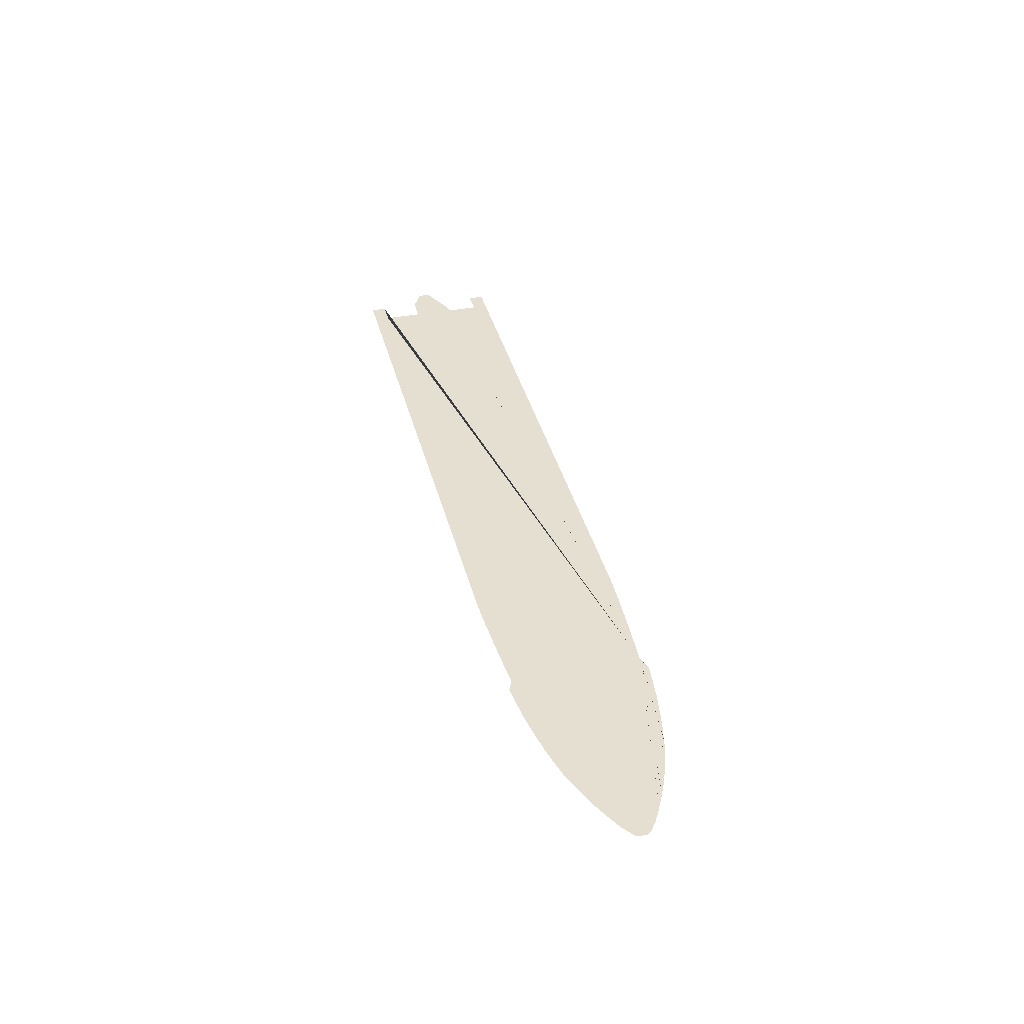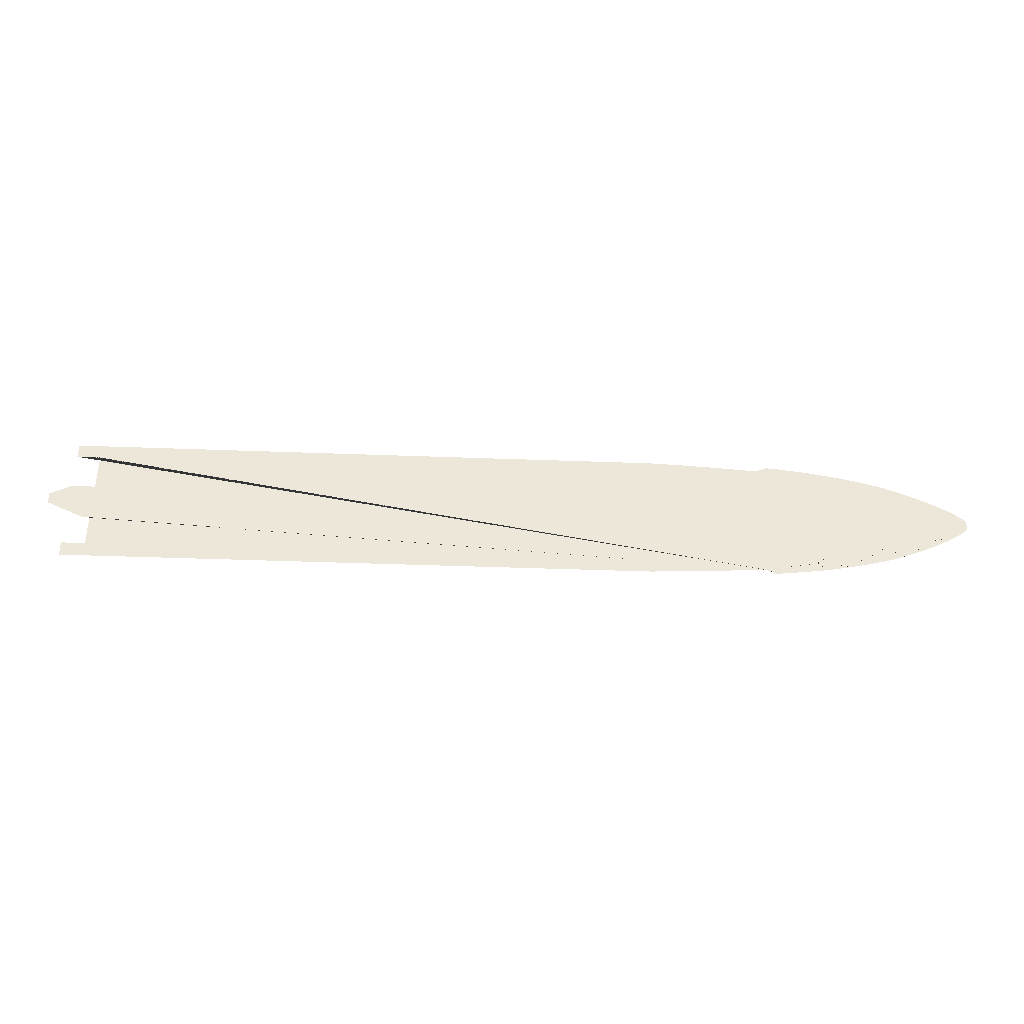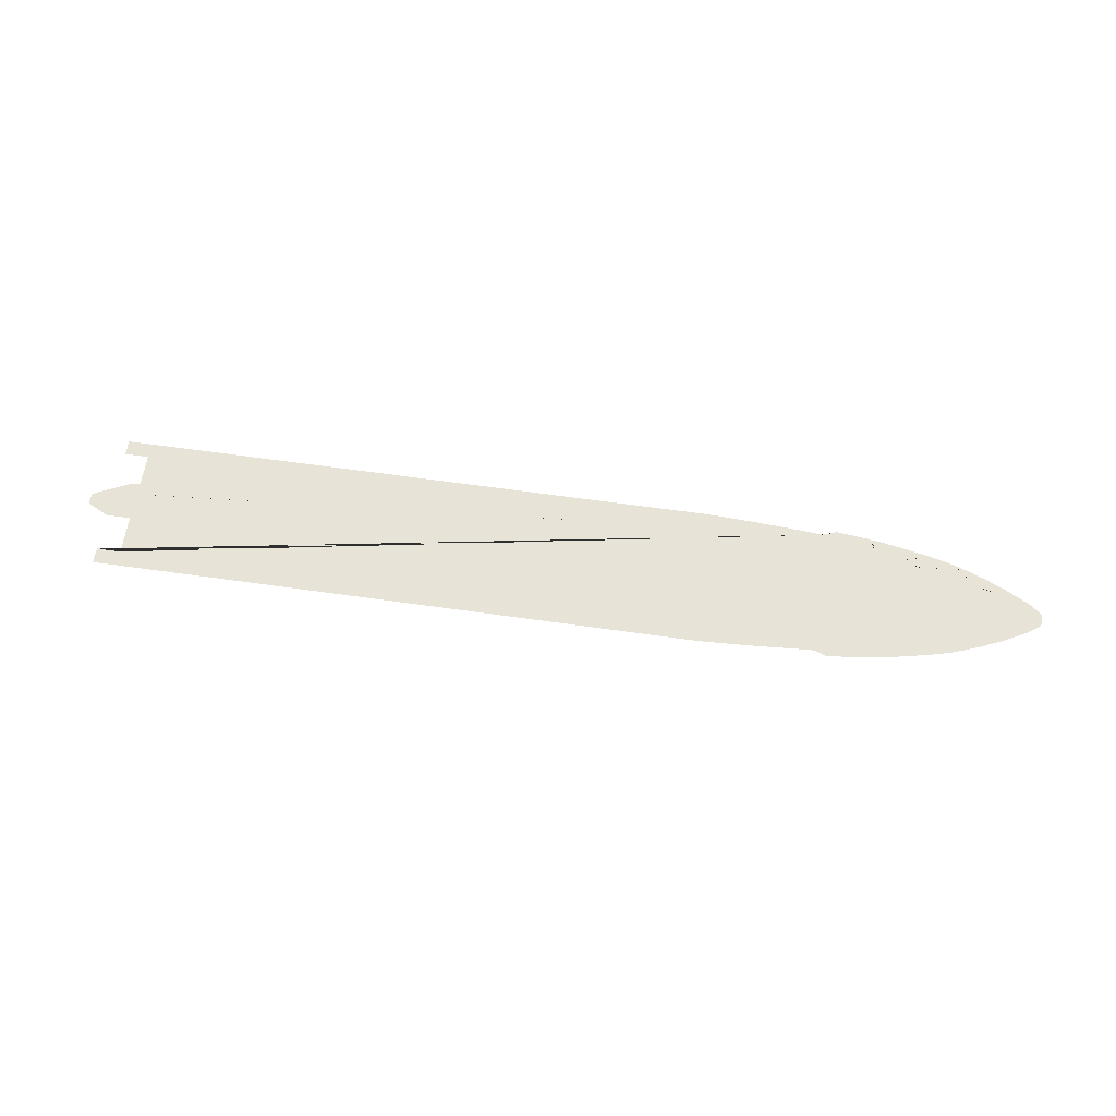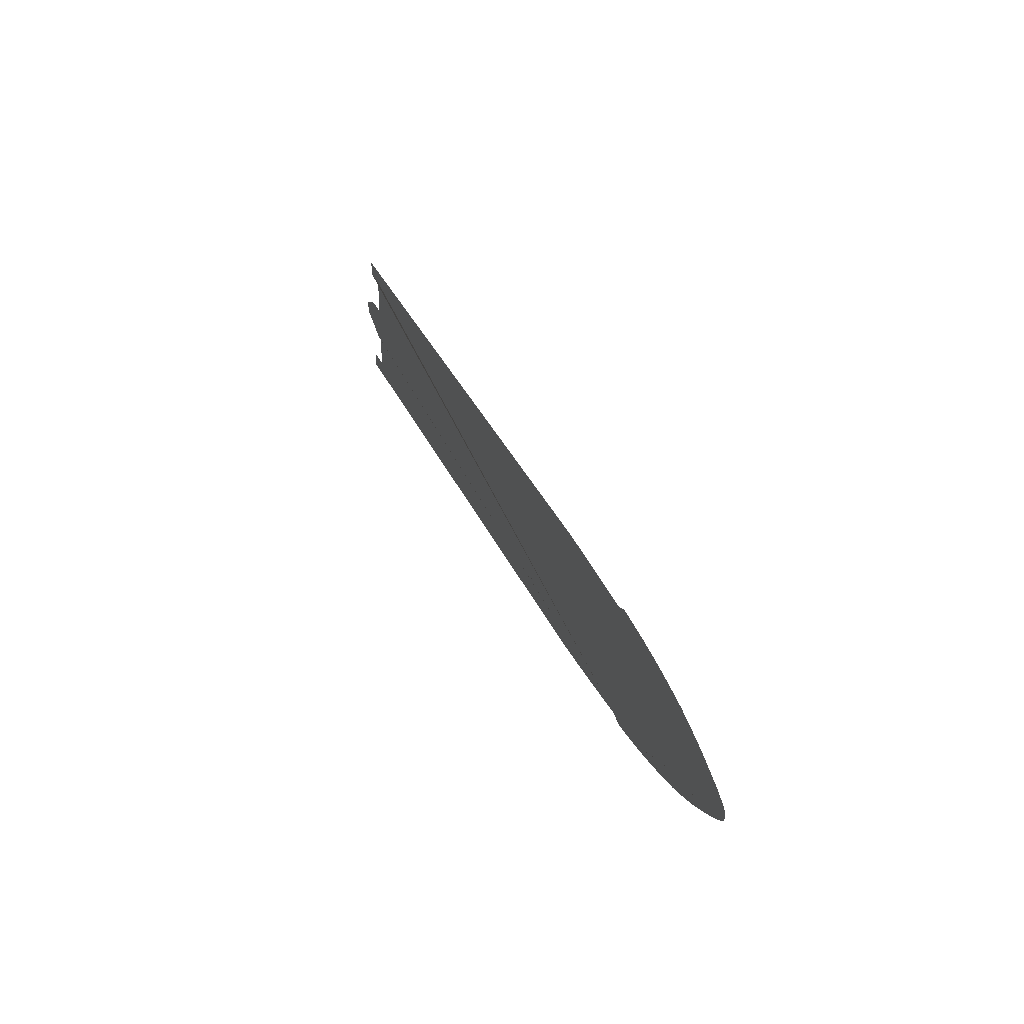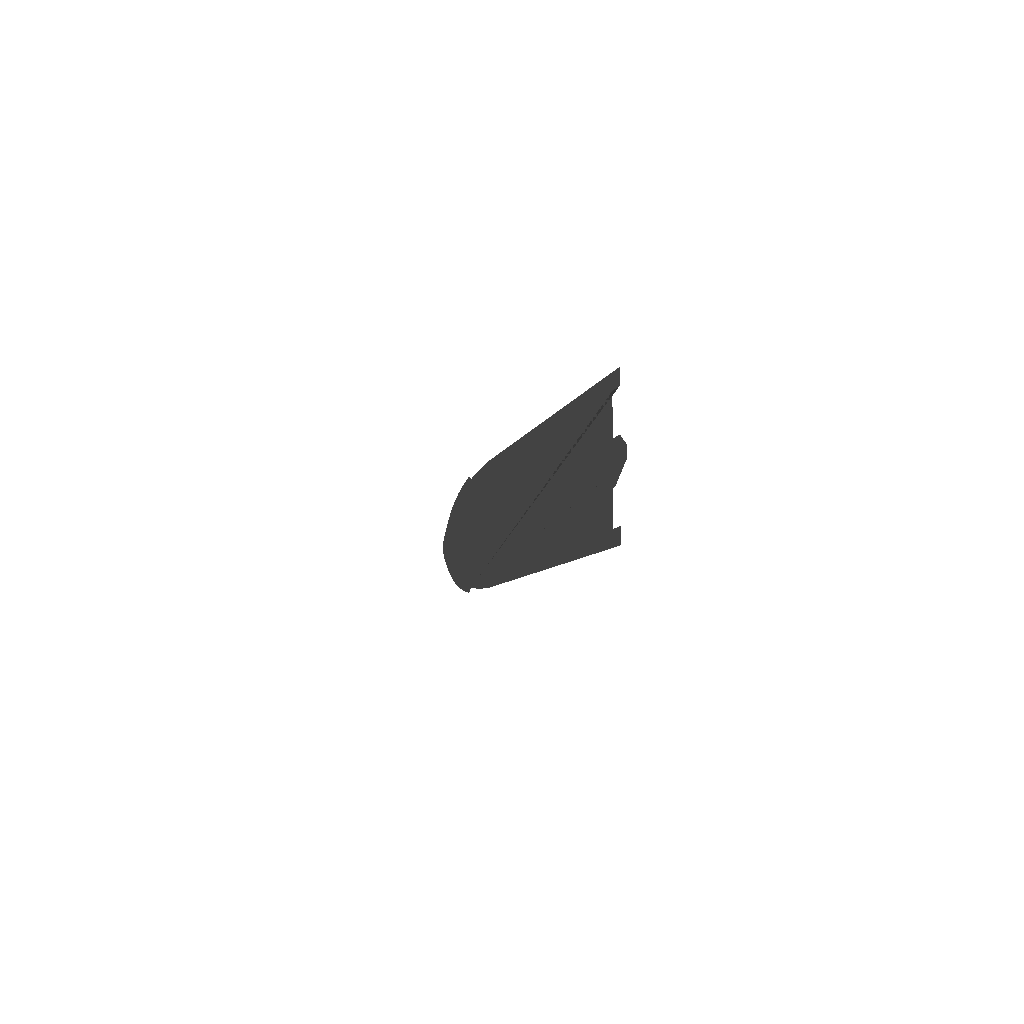
<metadata>
{"format":"obj","ext":"obj","renderer":"f3d","projection":"perspective","resolution":1024,"background":"white","views":[{"elev":37.3,"azim":76.2,"up":"+Y"},{"elev":-37.6,"azim":-2.8,"up":"+Z"},{"elev":61.5,"azim":8.3,"up":"+Y"},{"elev":35.1,"azim":68.1,"up":"+Z"},{"elev":-5.7,"azim":-100.8,"up":"+Z"}]}
</metadata>
<code>
o MainDeck_Shape_ID559.010
v 52.25 13.2 -10.53
v 52.25 13.2 -10.44
v 52.69 13.2 -10.59
v 53.37 13.2 -10.8
v 53.86 13.2 -11.02
v 54.24 13.2 -11.23
v 54.47 13.2 -11.23
v 55.53 13.2 -11.12
v 56.8 13.2 -10.99
v 57.94 13.2 -10.85
v 58.05 13.2 -10.85
v 59.3 13.2 -10.7
v 60.46 13.2 -10.53
v 60.57 13.2 -10.53
v 62.1 13.2 -10.32
v 63.01 13.2 -10.15
v 61.84 13.2 -10.34
v 63.09 13.2 -10.15
v 64.34 13.2 -9.913
v 65.49 13.2 -9.702
v 65.57 13.2 -9.702
v 66.82 13.2 -9.447
v 68.01 13.2 -9.193
v 68.07 13.2 -9.193
v 72.69 13.2 -8.092
v 73.83 13.2 -7.732
v 71.8 13.2 -8.304
v 73.87 13.2 -7.732
v 75.06 13.2 -7.329
v 76.22 13.2 -6.906
v 76.27 13.2 -6.906
v 77.43 13.2 -6.439
v 78.6 13.2 -5.973
v 78.64 13.2 -5.973
v 79.89 13.2 -5.423
v 80.89 13.2 -4.957
v 79.8 13.2 -5.444
v 80.93 13.2 -4.957
v 82.71 13.2 -4.067
v 83.15 13.2 -3.834
v 82.22 13.2 -4.321
v 82.09 13.2 -4.385
v 83.19 13.2 -3.834
v 85.14 13.2 -2.775
v 85.63 13.2 -2.478
v 84.72 13.2 -3.008
v 84.36 13.2 -3.199
v 85.67 13.2 -2.478
v 87.66 13.2 -0.826
v 87.73 13.2 -0.6354
v 87.54 13.2 -1.017
v 87.37 13.2 -1.186
v 87.32 13.2 -1.25
v 87.28 13.2 -1.313
v 87.11 13.2 -1.44
v 86.82 13.2 -1.652
v 86.9 13.2 1.589
v 86.75 13.2 1.695
v 87.39 13.2 1.208
v 87.54 13.2 1.017
v 87.68 13.2 0.8051
v 87.73 13.2 0.6356
v 84.47 13.2 3.156
v 84.36 13.2 3.199
v 84.78 13.2 2.987
v 85.14 13.2 2.796
v 85.67 13.2 2.479
v 83.22 13.2 3.834
v 82.11 13.2 4.364
v 80.95 13.2 4.957
v 79.78 13.2 5.465
v 78.62 13.2 5.995
v 77.45 13.2 6.44
v 76.27 13.2 6.906
v 75.08 13.2 7.308
v 73.26 13.2 7.944
v 71.78 13.2 8.325
v 73.85 13.2 7.753
v 68.05 13.2 9.215
v 66.82 13.2 9.448
v 65.55 13.2 9.723
v 64.36 13.2 9.914
v 63.09 13.2 10.15
v 61.82 13.2 10.34
v 58.05 13.2 10.85
v 56.8 13.2 10.99
v -41.36 13.2 -11.52
v -42.78 13.2 -11.52
v -49.14 13.2 -11.52
v -54.05 13.2 -11.52
v -55.53 13.2 -11.52
v -59.75 13.2 -3.71
v -63.58 13.2 -11.52
v -63.6 13.2 -11.5
v -63.6 13.2 -9.087
v -63.56 13.2 -9.045
v -59.73 13.2 -9.045
v -45.98 13.2 -11.52
v -41.36 13.2 11.54
v -29.14 13.2 11.54
v -14.67 13.2 11.54
v 33.99 13.2 11.52
v 39.07 13.2 11.31
v 45.17 13.2 10.97
v 50.15 13.2 10.63
v 51.38 13.2 10.53
v 70.36 13.2 8.664
v 69.3 13.2 8.918
v 70.46 13.2 8.664
v 70.48 13.2 8.643
v 70.53 13.2 8.643
v 70.36 13.2 -8.664
v 70.42 13.2 -8.664
v 70.44 13.2 -8.643
v 70.48 13.2 -8.643
v 70.51 13.2 -8.621
v 70.55 13.2 -8.621
v 69.3 13.2 -8.897
v 58.45 13.2 -10.8
v 52.14 13.2 -10.44
v 51.38 13.2 -10.5
v 49.51 13.2 -10.65
v 44.73 13.2 -10.97
v 38.94 13.2 -11.29
v 33.22 13.2 -11.52
v -14.67 13.2 -11.52
v -21.64 13.2 -11.52
v -21.68 13.2 -11.52
v -22.53 13.2 -11.52
v -22.64 13.2 -11.52
v -29.14 13.2 -11.52
v 68.66 13.2 -9.024
v 59.55 13.2 10.68
v 59.47 13.2 10.68
v 59.45 13.2 10.7
v 59.3 13.2 10.7
v 60.55 13.2 10.55
v 58.45 13.2 10.78
v 54.26 13.2 11.23
v 54.03 13.2 11.12
v 53.5 13.2 10.87
v 52.71 13.2 10.61
v 52.18 13.2 10.53
v 52.18 13.2 10.47
v 55.53 13.2 11.12
v -21.66 13.2 11.54
v -22.64 13.2 11.54
v -42.78 13.2 11.54
v -50.09 13.2 11.54
v -54.05 13.2 11.54
v -55.55 13.2 11.54
v -63.56 13.2 11.54
v -63.58 13.2 11.52
v -63.6 13.2 11.5
v -63.6 13.2 9.088
v -63.58 13.2 9.066
v -59.75 13.2 9.066
v -60.93 13.2 -3.707
v -63.54 13.2 -2.478
v -63.58 13.2 -2.457
v -62.59 13.2 2.754
v -63.43 13.2 2.754
v -63.62 13.2 2.733
v -67.08 13.2 1.017
v -67.08 13.2 2.2e-05
v -67.08 13.2 -0.8261
v -66.04 13.2 -1.313
v -65.98 13.2 -1.313
v -65.79 13.2 -1.44
v -63.65 13.2 -2.436
v -59.75 13.2 2.754
v -63.58 13.2 2.733
v -47.91 13.2 11.54
v -45.98 13.2 11.54
v 52.25 13.2 -10.53
v 52.25 13.2 -10.44
v 52.69 13.2 -10.59
v 53.37 13.2 -10.8
v 53.86 13.2 -11.02
v 54.24 13.2 -11.23
v 54.47 13.2 -11.23
v 55.53 13.2 -11.12
v 56.8 13.2 -10.99
v 57.94 13.2 -10.85
v 58.05 13.2 -10.85
v 59.3 13.2 -10.7
v 60.46 13.2 -10.53
v 60.57 13.2 -10.53
v 62.1 13.2 -10.32
v 63.01 13.2 -10.15
v 61.84 13.2 -10.34
v 63.09 13.2 -10.15
v 64.34 13.2 -9.913
v 65.49 13.2 -9.702
v 65.57 13.2 -9.702
v 66.82 13.2 -9.447
v 68.01 13.2 -9.193
v 68.07 13.2 -9.193
v 72.69 13.2 -8.092
v 73.83 13.2 -7.732
v 71.8 13.2 -8.304
v 73.87 13.2 -7.732
v 75.06 13.2 -7.329
v 76.22 13.2 -6.906
v 76.27 13.2 -6.906
v 77.43 13.2 -6.439
v 78.6 13.2 -5.973
v 78.64 13.2 -5.973
v 79.89 13.2 -5.423
v 80.89 13.2 -4.957
v 79.8 13.2 -5.444
v 80.93 13.2 -4.957
v 82.71 13.2 -4.067
v 83.15 13.2 -3.834
v 82.22 13.2 -4.321
v 82.09 13.2 -4.385
v 83.19 13.2 -3.834
v 85.14 13.2 -2.775
v 85.63 13.2 -2.478
v 84.72 13.2 -3.008
v 84.36 13.2 -3.199
v 85.67 13.2 -2.478
v 87.66 13.2 -0.826
v 87.73 13.2 -0.6354
v 87.54 13.2 -1.017
v 87.37 13.2 -1.186
v 87.32 13.2 -1.25
v 87.28 13.2 -1.313
v 87.11 13.2 -1.44
v 86.82 13.2 -1.652
v 86.9 13.2 1.589
v 86.75 13.2 1.695
v 87.39 13.2 1.208
v 87.54 13.2 1.017
v 87.68 13.2 0.8051
v 87.73 13.2 0.6356
v 84.47 13.2 3.156
v 84.36 13.2 3.199
v 84.78 13.2 2.987
v 85.14 13.2 2.796
v 85.67 13.2 2.479
v 83.22 13.2 3.834
v 82.11 13.2 4.364
v 80.95 13.2 4.957
v 79.78 13.2 5.465
v 78.62 13.2 5.995
v 77.45 13.2 6.44
v 76.27 13.2 6.906
v 75.08 13.2 7.308
v 73.26 13.2 7.944
v 71.78 13.2 8.325
v 73.85 13.2 7.753
v 68.05 13.2 9.215
v 66.82 13.2 9.448
v 65.55 13.2 9.723
v 64.36 13.2 9.914
v 63.09 13.2 10.15
v 61.82 13.2 10.34
v 58.05 13.2 10.85
v 56.8 13.2 10.99
v -41.36 13.2 -11.52
v -42.78 13.2 -11.52
v -49.14 13.2 -11.52
v -54.05 13.2 -11.52
v -55.53 13.2 -11.52
v -59.75 13.2 -3.71
v -63.58 13.2 -11.52
v -63.6 13.2 -11.5
v -63.6 13.2 -9.087
v -63.56 13.2 -9.045
v -59.73 13.2 -9.045
v -45.98 13.2 -11.52
v -41.36 13.2 11.54
v -29.14 13.2 11.54
v -14.67 13.2 11.54
v 33.99 13.2 11.52
v 39.07 13.2 11.31
v 45.17 13.2 10.97
v 50.15 13.2 10.63
v 51.38 13.2 10.53
v 70.36 13.2 8.664
v 69.3 13.2 8.918
v 70.46 13.2 8.664
v 70.48 13.2 8.643
v 70.53 13.2 8.643
v 70.36 13.2 -8.664
v 70.42 13.2 -8.664
v 70.44 13.2 -8.643
v 70.48 13.2 -8.643
v 70.51 13.2 -8.621
v 70.55 13.2 -8.621
v 69.3 13.2 -8.897
v 58.45 13.2 -10.8
v 52.14 13.2 -10.44
v 51.38 13.2 -10.5
v 49.51 13.2 -10.65
v 44.73 13.2 -10.97
v 38.94 13.2 -11.29
v 33.22 13.2 -11.52
v -14.67 13.2 -11.52
v -21.64 13.2 -11.52
v -21.68 13.2 -11.52
v -22.53 13.2 -11.52
v -22.64 13.2 -11.52
v -29.14 13.2 -11.52
v 68.66 13.2 -9.024
v 59.55 13.2 10.68
v 59.47 13.2 10.68
v 59.45 13.2 10.7
v 59.3 13.2 10.7
v 60.55 13.2 10.55
v 58.45 13.2 10.78
v 54.26 13.2 11.23
v 54.03 13.2 11.12
v 53.5 13.2 10.87
v 52.71 13.2 10.61
v 52.18 13.2 10.53
v 52.18 13.2 10.47
v 55.53 13.2 11.12
v -21.66 13.2 11.54
v -22.64 13.2 11.54
v -42.78 13.2 11.54
v -50.09 13.2 11.54
v -54.05 13.2 11.54
v -55.55 13.2 11.54
v -63.56 13.2 11.54
v -63.58 13.2 11.52
v -63.6 13.2 11.5
v -63.6 13.2 9.088
v -63.58 13.2 9.066
v -59.75 13.2 9.066
v -60.93 13.2 -3.707
v -63.54 13.2 -2.478
v -63.58 13.2 -2.457
v -62.59 13.2 2.754
v -63.43 13.2 2.754
v -63.62 13.2 2.733
v -67.08 13.2 1.017
v -67.08 13.2 2.2e-05
v -67.08 13.2 -0.8261
v -66.04 13.2 -1.313
v -65.98 13.2 -1.313
v -65.79 13.2 -1.44
v -63.65 13.2 -2.436
v -59.75 13.2 2.754
v -63.58 13.2 2.733
v -47.91 13.2 11.54
v -45.98 13.2 11.54
f 2 1 3 4 5 6 7 8 9 10 11 12 13 14 17 15 16 18 19 20 21 22 23 24 118 112 113 114 115 116 117 27 25 26 28 29 30 31 32 33 34 37 35 36 38 42 41 39 40 43 47 46 44 45 48 56 55 54 53 52 51 49 50 62 61 60 59 57 58 67 66 65 63 64 68 69 70 71 72 73 74 75 78 76 77 111 110 109 107 108 79 80 81 82 83 84 137 133 134 135 136 85 86 145 139 140 141 142 143 144 106 105 104 103 102 101 146 147 100 99 148 174 173 149 150 151 152 153 154 155 156 157 171 161 162 163 164 165 166 167 168 169 170 160 159 158 92 97 96 95 94 93 91 90 89 98 88 87 131 130 129 128 127 126 125 124 123 122 121 120
f 176 294 295 296 297 298 299 300 301 302 303 304 305 261 262 272 263 264 265 267 268 269 270 271 266 332 333 334 344 343 342 341 340 339 338 337 336 335 345 331 330 329 328 327 326 325 324 323 347 348 322 273 274 321 320 275 276 277 278 279 280 318 317 316 315 314 313 319 260 259 310 309 308 307 311 258 257 256 255 254 253 282 281 283 284 285 251 250 252 249 248 247 246 245 244 243 242 238 237 239 240 241 232 231 233 234 235 236 224 223 225 226 227 228 229 230 222 219 218 220 221 217 214 213 215 216 212 210 209 211 208 207 206 205 204 203 202 200 199 201 291 290 289 288 287 286 292 198 197 196 195 194 193 192 190 189 191 188 187 186 185 184 183 182 181 180 179 178 177 175

</code>
